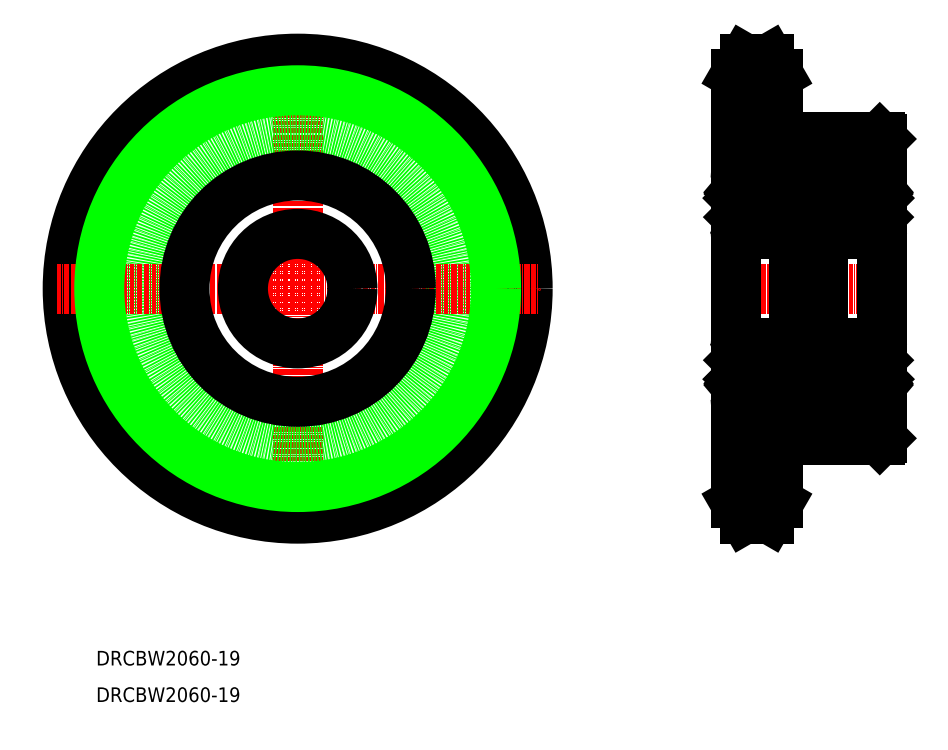
<metadata>
{"format":"dxf","ext":"dxf","renderer":"ezdxf+matplotlib","layout":"modelspace","background":"white","min_lineweight":24,"dpi":150}
</metadata>
<code>
0
SECTION
2
ENTITIES
0
CIRCLE
8
CENTER
10
66
20
113.2
30
0
40
58.67
0
LINE
8
CENTER
10
66
20
179.2
30
0
11
66
21
47.22
31
0
0
CIRCLE
8
0
10
66
20
113.2
30
0
40
41.5
0
CIRCLE
8
0
10
66
20
113.2
30
0
40
63
0
LINE
8
CENTER
10
-4.176e-05
20
113.2
30
0
11
132
21
113.2
31
0
0
LINE
8
0
10
226
20
154.2
30
0
11
226
21
72.22
31
0
0
LINE
8
0
10
186
20
171.9
30
0
11
186
21
54.55
31
0
0
LINE
8
0
10
197.7
20
171.9
30
0
11
197.7
21
154.7
31
0
0
LINE
8
CENTER
10
185.4
20
171.9
30
0
11
198.3
21
171.9
31
0
0
LINE
8
0
10
188.5
20
176.2
30
0
11
195.2
21
176.2
31
0
0
LINE
8
0
10
186
20
171.9
30
0
11
188.5
21
176.2
31
0
0
LINE
8
0
10
197.7
20
171.9
30
0
11
195.2
21
176.2
31
0
0
LINE
8
0
10
197.7
20
154.7
30
0
11
225.5
21
154.7
31
0
0
LINE
8
CENTER
10
183
20
113.2
30
0
11
229
21
113.2
31
0
0
LINE
8
0
10
197.7
20
54.55
30
0
11
197.7
21
71.72
31
0
0
LINE
8
0
10
197.7
20
71.72
30
0
11
225.5
21
71.72
31
0
0
LINE
8
CENTER
10
185.4
20
54.55
30
0
11
198.3
21
54.55
31
0
0
LINE
8
0
10
188.5
20
50.22
30
0
11
195.2
21
50.22
31
0
0
LINE
8
0
10
186
20
54.55
30
0
11
188.5
21
50.22
31
0
0
LINE
8
0
10
197.7
20
54.55
30
0
11
195.2
21
50.22
31
0
0
LINE
8
0
10
186
20
167.6
30
0
11
197.7
21
167.6
31
0
0
LINE
8
0
10
186
20
58.88
30
0
11
197.7
21
58.88
31
0
0
CIRCLE
8
0
10
66
20
113.2
30
0
40
54.34
0
LINE
8
0
10
225.5
20
154.7
30
0
11
226
21
154.2
31
0
0
LINE
8
0
10
226
20
72.22
30
0
11
225.5
21
71.72
31
0
0
LINE
8
0
10
202
20
85.72
30
0
11
210
21
85.72
31
0
0
LINE
8
0
10
202
20
140.7
30
0
11
210
21
140.7
31
0
0
CIRCLE
8
0
10
194
20
89.97
30
0
40
4.763
0
LINE
8
0
10
187
20
82.22
30
0
11
201
21
82.22
31
0
0
LINE
8
0
10
187
20
128.2
30
0
11
201
21
128.2
31
0
0
LINE
8
0
10
187
20
144.2
30
0
11
201
21
144.2
31
0
0
CIRCLE
8
0
10
194
20
136.5
30
0
40
4.763
0
LINE
8
0
10
187
20
98.22
30
0
11
201
21
98.22
31
0
0
LINE
8
0
10
186
20
143.2
30
0
11
186
21
83.22
31
0
0
LINE
8
0
10
187
20
86.64
30
0
11
186.8
21
86.45
31
0
0
LINE
8
0
10
187
20
86.64
30
0
11
187.2
21
86.41
31
0
0
LINE
8
0
10
187.8
20
85.94
30
0
11
187.9
21
86.94
31
0
0
LINE
8
0
10
187.5
20
85.98
30
0
11
187.6
21
87.32
31
0
0
ARC
8
0
10
187
20
86.22
30
0
40
0.3
50
130
51
220.1
0
LINE
8
0
10
186.2
20
86.02
30
0
11
186.7
21
86.02
31
0
0
ARC
8
0
10
186.2
20
85.82
30
0
40
0.2
50
90
51
180
0
ARC
8
0
10
187.4
20
85.98
30
0
40
0.46
50
220.1
51
355
0
LINE
8
0
10
187
20
86.22
30
0
11
187.2
21
85.88
31
0
0
LINE
8
0
10
187.2
20
86.41
30
0
11
187
21
86.22
31
0
0
LINE
8
0
10
186.7
20
86.02
30
0
11
187
21
85.69
31
0
0
ARC
8
0
10
187.4
20
85.98
30
0
40
0.16
50
220
51
357.6
0
LINE
8
0
10
188.3
20
92.82
30
0
11
190.1
21
92.82
31
0
0
LINE
8
0
10
188.1
20
87.12
30
0
11
190.1
21
87.12
31
0
0
LINE
8
0
10
186.5
20
88.42
30
0
11
186.5
21
93.02
31
0
0
LINE
8
0
10
186.8
20
88.54
30
0
11
186.8
21
93.02
31
0
0
LINE
8
0
10
187.6
20
87.32
30
0
11
186.5
21
88.42
31
0
0
LINE
8
0
10
187.9
20
87.44
30
0
11
186.8
21
88.54
31
0
0
ARC
8
0
10
188.1
20
86.92
30
0
40
0.2
50
90
51
175
0
LINE
8
0
10
187.9
20
86.6
30
0
11
187.9
21
87.44
31
0
0
ARC
8
0
10
186.8
20
93.02
30
0
40
0.3
50
90
51
180
0
LINE
8
0
10
186.7
20
93.62
30
0
11
187
21
94
31
0
0
ARC
8
0
10
186.2
20
93.82
30
0
40
0.2
50
180
51
270
0
LINE
8
0
10
186.2
20
93.62
30
0
11
186.7
21
93.62
31
0
0
ARC
8
0
10
188.3
20
93.02
30
0
40
0.2
50
200
51
270
0
LINE
8
0
10
187.7
20
93.98
30
0
11
188.1
21
92.96
31
0
0
LINE
8
0
10
186.8
20
93.32
30
0
11
187.4
21
93.32
31
0
0
LINE
8
0
10
187.4
20
93.02
30
0
11
186.8
21
93.02
31
0
0
LINE
8
0
10
187.4
20
93.32
30
0
11
187.4
21
93.02
31
0
0
ARC
8
0
10
187.5
20
93.57
30
0
40
0.5997
50
87.2
51
135
0
ARC
8
0
10
187.5
20
93.87
30
0
40
0.3002
50
19.97
51
94.46
0
LINE
8
0
10
186.8
20
137.9
30
0
11
186.8
21
133.4
31
0
0
LINE
8
0
10
186.5
20
138
30
0
11
186.5
21
133.4
31
0
0
LINE
8
0
10
188.3
20
133.6
30
0
11
190.1
21
133.6
31
0
0
LINE
8
0
10
186.7
20
132.8
30
0
11
187
21
132.5
31
0
0
ARC
8
0
10
186.8
20
133.4
30
0
40
0.3
50
180
51
270
0
LINE
8
0
10
186.2
20
132.8
30
0
11
186.7
21
132.8
31
0
0
ARC
8
0
10
186.2
20
132.6
30
0
40
0.2
50
90
51
180
0
ARC
8
0
10
188.3
20
133.4
30
0
40
0.2
50
90
51
160
0
ARC
8
0
10
187.5
20
132.9
30
0
40
0.5997
50
225
51
272.8
0
LINE
8
0
10
187.4
20
133.4
30
0
11
186.8
21
133.4
31
0
0
LINE
8
0
10
186.8
20
133.1
30
0
11
187.4
21
133.1
31
0
0
ARC
8
0
10
187.5
20
132.6
30
0
40
0.3002
50
265.5
51
340
0
LINE
8
0
10
187.4
20
133.1
30
0
11
187.4
21
133.4
31
0
0
LINE
8
0
10
187.7
20
132.5
30
0
11
188.1
21
133.5
31
0
0
LINE
8
0
10
188.1
20
139.3
30
0
11
190.1
21
139.3
31
0
0
LINE
8
0
10
187
20
139.8
30
0
11
187.2
21
140
31
0
0
LINE
8
0
10
187
20
139.8
30
0
11
186.8
21
140
31
0
0
LINE
8
0
10
187.5
20
140.5
30
0
11
187.6
21
139.1
31
0
0
LINE
8
0
10
187.8
20
140.5
30
0
11
187.9
21
139.5
31
0
0
LINE
8
0
10
187.6
20
139.1
30
0
11
186.5
21
138
31
0
0
LINE
8
0
10
187.9
20
139
30
0
11
186.8
21
137.9
31
0
0
LINE
8
0
10
187.9
20
139.9
30
0
11
187.9
21
139
31
0
0
ARC
8
0
10
188.1
20
139.5
30
0
40
0.2
50
185
51
270
0
LINE
8
0
10
186.2
20
140.4
30
0
11
186.7
21
140.4
31
0
0
ARC
8
0
10
187
20
140.2
30
0
40
0.3
50
139.9
51
230
0
ARC
8
0
10
186.2
20
140.6
30
0
40
0.2
50
180
51
270
0
LINE
8
0
10
187
20
140.2
30
0
11
187.2
21
140.6
31
0
0
ARC
8
0
10
187.4
20
140.5
30
0
40
0.46
50
4.987
51
139.9
0
LINE
8
0
10
186.7
20
140.4
30
0
11
187
21
140.8
31
0
0
LINE
8
0
10
187.2
20
140
30
0
11
187
21
140.2
31
0
0
ARC
8
0
10
187.4
20
140.5
30
0
40
0.16
50
2.375
51
140
0
LINE
8
0
10
202
20
143.2
30
0
11
202
21
83.22
31
0
0
LINE
8
0
10
200.4
20
85.98
30
0
11
200.3
21
87.32
31
0
0
LINE
8
0
10
200.1
20
85.94
30
0
11
200
21
86.94
31
0
0
LINE
8
0
10
200.9
20
86.64
30
0
11
201.1
21
86.45
31
0
0
LINE
8
0
10
200.9
20
86.64
30
0
11
200.7
21
86.41
31
0
0
ARC
8
0
10
200.9
20
86.22
30
0
40
0.3
50
319.9
51
50
0
LINE
8
0
10
201.8
20
86.02
30
0
11
201.2
21
86.02
31
0
0
LINE
8
0
10
200.7
20
86.41
30
0
11
200.9
21
86.22
31
0
0
LINE
8
0
10
201.2
20
86.02
30
0
11
200.9
21
85.69
31
0
0
ARC
8
0
10
200.5
20
85.98
30
0
40
0.16
50
182.4
51
320
0
LINE
8
0
10
200.9
20
86.22
30
0
11
200.7
21
85.88
31
0
0
ARC
8
0
10
200.5
20
85.98
30
0
40
0.46
50
185
51
319.9
0
ARC
8
0
10
201.8
20
85.82
30
0
40
0.2
50
0
51
90
0
ARC
8
0
10
201.1
20
93.02
30
0
40
0.3
50
0
51
90
0
LINE
8
0
10
200.3
20
87.32
30
0
11
201.4
21
88.42
31
0
0
LINE
8
0
10
201.3
20
93.62
30
0
11
200.9
21
94
31
0
0
LINE
8
0
10
201.1
20
88.54
30
0
11
201.1
21
93.02
31
0
0
LINE
8
0
10
199.8
20
87.12
30
0
11
197.8
21
87.12
31
0
0
LINE
8
0
10
200
20
87.44
30
0
11
201.1
21
88.54
31
0
0
LINE
8
0
10
200
20
86.6
30
0
11
200
21
87.44
31
0
0
ARC
8
0
10
199.8
20
86.92
30
0
40
0.2
50
4.987
51
90
0
LINE
8
0
10
199.6
20
92.82
30
0
11
197.8
21
92.82
31
0
0
ARC
8
0
10
199.6
20
93.02
30
0
40
0.2
50
270
51
340
0
LINE
8
0
10
200.2
20
93.98
30
0
11
199.8
21
92.96
31
0
0
LINE
8
0
10
200
20
93.47
30
0
11
200
21
93.47
31
0
0
LINE
8
0
10
200.1
20
93.72
30
0
11
200.1
21
93.72
31
0
0
LINE
8
0
10
200.5
20
93.02
30
0
11
201.1
21
93.02
31
0
0
LINE
8
0
10
201.1
20
93.32
30
0
11
200.5
21
93.32
31
0
0
LINE
8
0
10
200.5
20
93.32
30
0
11
200.5
21
93.02
31
0
0
ARC
8
0
10
200.5
20
93.87
30
0
40
0.3002
50
85.54
51
160
0
ARC
8
0
10
200.5
20
93.57
30
0
40
0.5997
50
45
51
92.8
0
LINE
8
0
10
201.4
20
88.42
30
0
11
201.4
21
93.02
31
0
0
LINE
8
0
10
201.8
20
93.62
30
0
11
201.3
21
93.62
31
0
0
ARC
8
0
10
201.8
20
93.82
30
0
40
0.2
50
270
51
0
0
LINE
8
0
10
201.4
20
138
30
0
11
201.4
21
133.4
31
0
0
LINE
8
0
10
201.1
20
137.9
30
0
11
201.1
21
133.4
31
0
0
LINE
8
0
10
201.3
20
132.8
30
0
11
200.9
21
132.5
31
0
0
ARC
8
0
10
201.1
20
133.4
30
0
40
0.3
50
270
51
0
0
LINE
8
0
10
199.6
20
133.6
30
0
11
197.8
21
133.6
31
0
0
ARC
8
0
10
199.6
20
133.4
30
0
40
0.2
50
19.97
51
90
0
LINE
8
0
10
201.1
20
133.1
30
0
11
200.5
21
133.1
31
0
0
LINE
8
0
10
200.5
20
133.4
30
0
11
201.1
21
133.4
31
0
0
ARC
8
0
10
200.5
20
132.9
30
0
40
0.5997
50
267.2
51
315
0
ARC
8
0
10
200.5
20
132.6
30
0
40
0.3002
50
200
51
274.5
0
LINE
8
0
10
200.5
20
133.1
30
0
11
200.5
21
133.4
31
0
0
LINE
8
0
10
200.2
20
132.5
30
0
11
199.8
21
133.5
31
0
0
ARC
8
0
10
201.8
20
132.6
30
0
40
0.2
50
0
51
90
0
LINE
8
0
10
201.8
20
132.8
30
0
11
201.3
21
132.8
31
0
0
LINE
8
0
10
200.3
20
139.1
30
0
11
201.4
21
138
31
0
0
LINE
8
0
10
201.8
20
140.4
30
0
11
201.2
21
140.4
31
0
0
ARC
8
0
10
200.9
20
140.2
30
0
40
0.3
50
310
51
40.09
0
LINE
8
0
10
200.9
20
139.8
30
0
11
201.1
21
140
31
0
0
LINE
8
0
10
200.9
20
139.8
30
0
11
200.7
21
140
31
0
0
LINE
8
0
10
200.1
20
140.5
30
0
11
200
21
139.5
31
0
0
LINE
8
0
10
200.4
20
140.5
30
0
11
200.3
21
139.1
31
0
0
LINE
8
0
10
199.8
20
139.3
30
0
11
197.8
21
139.3
31
0
0
LINE
8
0
10
200
20
139
30
0
11
201.1
21
137.9
31
0
0
ARC
8
0
10
199.8
20
139.5
30
0
40
0.2
50
270
51
355
0
LINE
8
0
10
200
20
139.9
30
0
11
200
21
139
31
0
0
LINE
8
0
10
201.2
20
140.4
30
0
11
200.9
21
140.8
31
0
0
ARC
8
0
10
200.5
20
140.5
30
0
40
0.46
50
40.09
51
175
0
LINE
8
0
10
200.9
20
140.2
30
0
11
200.7
21
140.6
31
0
0
ARC
8
0
10
200.5
20
140.5
30
0
40
0.16
50
40.01
51
177.6
0
LINE
8
0
10
200.7
20
140
30
0
11
200.9
21
140.2
31
0
0
ARC
8
0
10
201.8
20
140.6
30
0
40
0.2
50
270
51
0
0
ARC
8
0
10
187
20
143.2
30
0
40
1
50
90
51
180
0
ARC
8
0
10
201
20
143.2
30
0
40
1
50
0
51
90
0
ARC
8
0
10
201
20
129.2
30
0
40
1
50
270
51
0
0
ARC
8
0
10
187
20
129.2
30
0
40
1
50
180
51
270
0
ARC
8
0
10
187
20
83.22
30
0
40
1
50
180
51
270
0
ARC
8
0
10
201
20
83.22
30
0
40
1
50
270
51
0
0
ARC
8
0
10
201
20
97.22
30
0
40
1
50
0
51
90
0
ARC
8
0
10
187
20
97.22
30
0
40
1
50
90
51
180
0
CIRCLE
8
0
10
218
20
136.5
30
0
40
4.763
0
LINE
8
0
10
226
20
143.2
30
0
11
226
21
83.22
31
0
0
LINE
8
0
10
210
20
143.2
30
0
11
210
21
83.22
31
0
0
CIRCLE
8
0
10
218
20
89.97
30
0
40
4.763
0
LINE
8
0
10
225
20
98.22
30
0
11
211
21
98.22
31
0
0
LINE
8
0
10
225
20
82.22
30
0
11
211
21
82.22
31
0
0
LINE
8
0
10
225.4
20
88.42
30
0
11
225.4
21
93.02
31
0
0
LINE
8
0
10
225.1
20
88.54
30
0
11
225.1
21
93.02
31
0
0
ARC
8
0
10
225
20
83.22
30
0
40
1
50
270
51
0
0
LINE
8
0
10
224.9
20
86.64
30
0
11
225.1
21
86.45
31
0
0
LINE
8
0
10
225.2
20
86.02
30
0
11
224.9
21
85.69
31
0
0
LINE
8
0
10
224.3
20
87.32
30
0
11
225.4
21
88.42
31
0
0
LINE
8
0
10
224
20
87.44
30
0
11
225.1
21
88.54
31
0
0
ARC
8
0
10
224.9
20
86.22
30
0
40
0.3
50
319.9
51
50
0
LINE
8
0
10
225.8
20
86.02
30
0
11
225.2
21
86.02
31
0
0
ARC
8
0
10
225.8
20
85.82
30
0
40
0.2
50
0
51
90
0
LINE
8
0
10
223.8
20
87.12
30
0
11
221.8
21
87.12
31
0
0
LINE
8
0
10
224.1
20
85.94
30
0
11
224
21
86.94
31
0
0
ARC
8
0
10
223.8
20
86.92
30
0
40
0.2
50
4.987
51
90
0
LINE
8
0
10
224
20
86.6
30
0
11
224
21
87.44
31
0
0
LINE
8
0
10
224.9
20
86.64
30
0
11
224.7
21
86.41
31
0
0
LINE
8
0
10
224.4
20
85.98
30
0
11
224.3
21
87.32
31
0
0
LINE
8
0
10
224.9
20
86.22
30
0
11
224.7
21
85.88
31
0
0
LINE
8
0
10
224.7
20
86.41
30
0
11
224.9
21
86.22
31
0
0
ARC
8
0
10
224.5
20
85.98
30
0
40
0.16
50
182.4
51
320
0
ARC
8
0
10
224.5
20
85.98
30
0
40
0.46
50
185
51
319.9
0
ARC
8
0
10
225
20
97.22
30
0
40
1
50
0
51
90
0
LINE
8
0
10
225.3
20
93.62
30
0
11
224.9
21
94
31
0
0
LINE
8
0
10
225.1
20
93.32
30
0
11
224.5
21
93.32
31
0
0
LINE
8
0
10
224.5
20
93.02
30
0
11
225.1
21
93.02
31
0
0
ARC
8
0
10
225.1
20
93.02
30
0
40
0.3
50
0
51
90
0
ARC
8
0
10
225.8
20
93.82
30
0
40
0.2
50
270
51
0
0
LINE
8
0
10
225.8
20
93.62
30
0
11
225.3
21
93.62
31
0
0
LINE
8
0
10
223.6
20
92.82
30
0
11
221.8
21
92.82
31
0
0
ARC
8
0
10
223.6
20
93.02
30
0
40
0.2
50
270
51
340
0
LINE
8
0
10
224.5
20
93.32
30
0
11
224.5
21
93.02
31
0
0
ARC
8
0
10
224.5
20
93.57
30
0
40
0.5997
50
45
51
92.8
0
LINE
8
0
10
224.2
20
93.98
30
0
11
223.8
21
92.96
31
0
0
ARC
8
0
10
224.5
20
93.87
30
0
40
0.3002
50
85.54
51
160
0
LINE
8
0
10
210.8
20
88.54
30
0
11
210.8
21
93.02
31
0
0
LINE
8
0
10
210.5
20
88.42
30
0
11
210.5
21
93.02
31
0
0
ARC
8
0
10
211
20
83.22
30
0
40
1
50
180
51
270
0
LINE
8
0
10
212.1
20
87.12
30
0
11
214.1
21
87.12
31
0
0
LINE
8
0
10
211.6
20
87.32
30
0
11
210.5
21
88.42
31
0
0
LINE
8
0
10
211.9
20
87.44
30
0
11
210.8
21
88.54
31
0
0
LINE
8
0
10
210.2
20
86.02
30
0
11
210.7
21
86.02
31
0
0
LINE
8
0
10
211.5
20
85.98
30
0
11
211.6
21
87.32
31
0
0
LINE
8
0
10
211.8
20
85.94
30
0
11
211.9
21
86.94
31
0
0
LINE
8
0
10
211
20
86.64
30
0
11
210.8
21
86.45
31
0
0
LINE
8
0
10
211
20
86.64
30
0
11
211.2
21
86.41
31
0
0
ARC
8
0
10
211
20
86.22
30
0
40
0.3
50
130
51
220.1
0
LINE
8
0
10
211.2
20
86.41
30
0
11
211
21
86.22
31
0
0
LINE
8
0
10
210.7
20
86.02
30
0
11
211
21
85.69
31
0
0
ARC
8
0
10
211.4
20
85.98
30
0
40
0.16
50
220
51
357.6
0
LINE
8
0
10
211
20
86.22
30
0
11
211.2
21
85.88
31
0
0
ARC
8
0
10
211.4
20
85.98
30
0
40
0.46
50
220.1
51
355
0
LINE
8
0
10
211.9
20
86.6
30
0
11
211.9
21
87.44
31
0
0
ARC
8
0
10
212.1
20
86.92
30
0
40
0.2
50
90
51
175
0
ARC
8
0
10
210.2
20
85.82
30
0
40
0.2
50
90
51
180
0
LINE
8
0
10
212.3
20
92.82
30
0
11
214.1
21
92.82
31
0
0
ARC
8
0
10
210.8
20
93.02
30
0
40
0.3
50
90
51
180
0
LINE
8
0
10
210.2
20
93.62
30
0
11
210.7
21
93.62
31
0
0
LINE
8
0
10
210.7
20
93.62
30
0
11
211
21
94
31
0
0
ARC
8
0
10
212.3
20
93.02
30
0
40
0.2
50
200
51
270
0
LINE
8
0
10
211.7
20
93.98
30
0
11
212.1
21
92.96
31
0
0
LINE
8
0
10
211.9
20
93.47
30
0
11
211.9
21
93.47
31
0
0
LINE
8
0
10
211.8
20
93.72
30
0
11
211.8
21
93.72
31
0
0
LINE
8
0
10
211.4
20
93.02
30
0
11
210.8
21
93.02
31
0
0
LINE
8
0
10
210.8
20
93.32
30
0
11
211.4
21
93.32
31
0
0
LINE
8
0
10
211.4
20
93.32
30
0
11
211.4
21
93.02
31
0
0
ARC
8
0
10
211.5
20
93.87
30
0
40
0.3002
50
19.97
51
94.46
0
ARC
8
0
10
211.5
20
93.57
30
0
40
0.5997
50
87.2
51
135
0
ARC
8
0
10
210.2
20
93.82
30
0
40
0.2
50
180
51
270
0
ARC
8
0
10
211
20
97.22
30
0
40
1
50
90
51
180
0
LINE
8
0
10
225
20
128.2
30
0
11
211
21
128.2
31
0
0
LINE
8
0
10
224.2
20
132.5
30
0
11
223.8
21
133.5
31
0
0
LINE
8
0
10
225.3
20
132.8
30
0
11
224.9
21
132.5
31
0
0
ARC
8
0
10
225
20
129.2
30
0
40
1
50
270
51
0
0
LINE
8
0
10
225.8
20
132.8
30
0
11
225.3
21
132.8
31
0
0
ARC
8
0
10
225.8
20
132.6
30
0
40
0.2
50
0
51
90
0
ARC
8
0
10
224.5
20
132.9
30
0
40
0.5997
50
267.2
51
315
0
ARC
8
0
10
224.5
20
132.6
30
0
40
0.3002
50
200
51
274.5
0
LINE
8
0
10
224.9
20
139.8
30
0
11
225.1
21
140
31
0
0
LINE
8
0
10
224.3
20
139.1
30
0
11
225.4
21
138
31
0
0
LINE
8
0
10
225.2
20
140.4
30
0
11
224.9
21
140.8
31
0
0
LINE
8
0
10
224
20
139
30
0
11
225.1
21
137.9
31
0
0
LINE
8
0
10
224.5
20
133.4
30
0
11
225.1
21
133.4
31
0
0
LINE
8
0
10
225.1
20
133.1
30
0
11
224.5
21
133.1
31
0
0
LINE
8
0
10
225.1
20
137.9
30
0
11
225.1
21
133.4
31
0
0
LINE
8
0
10
225.4
20
138
30
0
11
225.4
21
133.4
31
0
0
ARC
8
0
10
225.1
20
133.4
30
0
40
0.3
50
270
51
0
0
LINE
8
0
10
225.8
20
140.4
30
0
11
225.2
21
140.4
31
0
0
ARC
8
0
10
224.9
20
140.2
30
0
40
0.3
50
310
51
40.09
0
ARC
8
0
10
225.8
20
140.6
30
0
40
0.2
50
270
51
0
0
LINE
8
0
10
223.6
20
133.6
30
0
11
221.8
21
133.6
31
0
0
ARC
8
0
10
223.6
20
133.4
30
0
40
0.2
50
19.97
51
90
0
LINE
8
0
10
224.5
20
133.1
30
0
11
224.5
21
133.4
31
0
0
LINE
8
0
10
223.8
20
139.3
30
0
11
221.8
21
139.3
31
0
0
LINE
8
0
10
224.1
20
140.5
30
0
11
224
21
139.5
31
0
0
LINE
8
0
10
224
20
139.9
30
0
11
224
21
139
31
0
0
ARC
8
0
10
223.8
20
139.5
30
0
40
0.2
50
270
51
355
0
LINE
8
0
10
224.9
20
139.8
30
0
11
224.7
21
140
31
0
0
LINE
8
0
10
224.4
20
140.5
30
0
11
224.3
21
139.1
31
0
0
LINE
8
0
10
224.9
20
140.2
30
0
11
224.7
21
140.6
31
0
0
LINE
8
0
10
224.7
20
140
30
0
11
224.9
21
140.2
31
0
0
ARC
8
0
10
224.5
20
140.5
30
0
40
0.16
50
40.01
51
177.6
0
ARC
8
0
10
224.5
20
140.5
30
0
40
0.46
50
40.09
51
175
0
LINE
8
0
10
211.7
20
132.5
30
0
11
212.1
21
133.5
31
0
0
ARC
8
0
10
211
20
129.2
30
0
40
1
50
180
51
270
0
LINE
8
0
10
210.2
20
132.8
30
0
11
210.7
21
132.8
31
0
0
LINE
8
0
10
210.7
20
132.8
30
0
11
211
21
132.5
31
0
0
ARC
8
0
10
211.5
20
132.9
30
0
40
0.5997
50
225
51
272.8
0
ARC
8
0
10
211.5
20
132.6
30
0
40
0.3002
50
265.5
51
340
0
ARC
8
0
10
210.2
20
132.6
30
0
40
0.2
50
90
51
180
0
LINE
8
0
10
212.1
20
139.3
30
0
11
214.1
21
139.3
31
0
0
LINE
8
0
10
212.3
20
133.6
30
0
11
214.1
21
133.6
31
0
0
LINE
8
0
10
210.5
20
138
30
0
11
210.5
21
133.4
31
0
0
LINE
8
0
10
210.8
20
137.9
30
0
11
210.8
21
133.4
31
0
0
ARC
8
0
10
210.8
20
133.4
30
0
40
0.3
50
180
51
270
0
ARC
8
0
10
212.3
20
133.4
30
0
40
0.2
50
90
51
160
0
LINE
8
0
10
210.8
20
133.1
30
0
11
211.4
21
133.1
31
0
0
LINE
8
0
10
211.4
20
133.4
30
0
11
210.8
21
133.4
31
0
0
LINE
8
0
10
211.4
20
133.1
30
0
11
211.4
21
133.4
31
0
0
LINE
8
0
10
211.6
20
139.1
30
0
11
210.5
21
138
31
0
0
LINE
8
0
10
210.2
20
140.4
30
0
11
210.7
21
140.4
31
0
0
ARC
8
0
10
211
20
140.2
30
0
40
0.3
50
139.9
51
230
0
LINE
8
0
10
211
20
139.8
30
0
11
210.8
21
140
31
0
0
LINE
8
0
10
211
20
139.8
30
0
11
211.2
21
140
31
0
0
LINE
8
0
10
211.8
20
140.5
30
0
11
211.9
21
139.5
31
0
0
LINE
8
0
10
211.5
20
140.5
30
0
11
211.6
21
139.1
31
0
0
LINE
8
0
10
211.9
20
139
30
0
11
210.8
21
137.9
31
0
0
ARC
8
0
10
212.1
20
139.5
30
0
40
0.2
50
185
51
270
0
LINE
8
0
10
211.9
20
139.9
30
0
11
211.9
21
139
31
0
0
LINE
8
0
10
210.7
20
140.4
30
0
11
211
21
140.8
31
0
0
ARC
8
0
10
211.4
20
140.5
30
0
40
0.46
50
4.987
51
139.9
0
LINE
8
0
10
211
20
140.2
30
0
11
211.2
21
140.6
31
0
0
ARC
8
0
10
211.4
20
140.5
30
0
40
0.16
50
2.375
51
140
0
LINE
8
0
10
211.2
20
140
30
0
11
211
21
140.2
31
0
0
ARC
8
0
10
210.2
20
140.6
30
0
40
0.2
50
180
51
270
0
LINE
8
0
10
225
20
144.2
30
0
11
211
21
144.2
31
0
0
ARC
8
0
10
225
20
143.2
30
0
40
1
50
0
51
90
0
ARC
8
0
10
211
20
143.2
30
0
40
1
50
90
51
180
0
CIRCLE
8
0
10
66
20
113.2
30
0
40
15
0
CIRCLE
8
0
10
66
20
113.2
30
0
40
31
0
TEXT
8
0
10
10.78
20
10
30
0
40
4
1
DRCBW2060-19
0
TEXT
8
0
10
10.78
20
4.236e-05
30
0
40
4
1
DRCBW2060-19
0
VIEWPORT
8
0
10
5.614
20
3.902
30
0
40
12.37
41
9.99
68
     1
69
     1
0
VIEWPORT
8
0
10
5.614
20
3.902
30
0
40
8.982
41
6.243
68
     2
69
     2
0
ENDSEC
0
EOF

</code>
